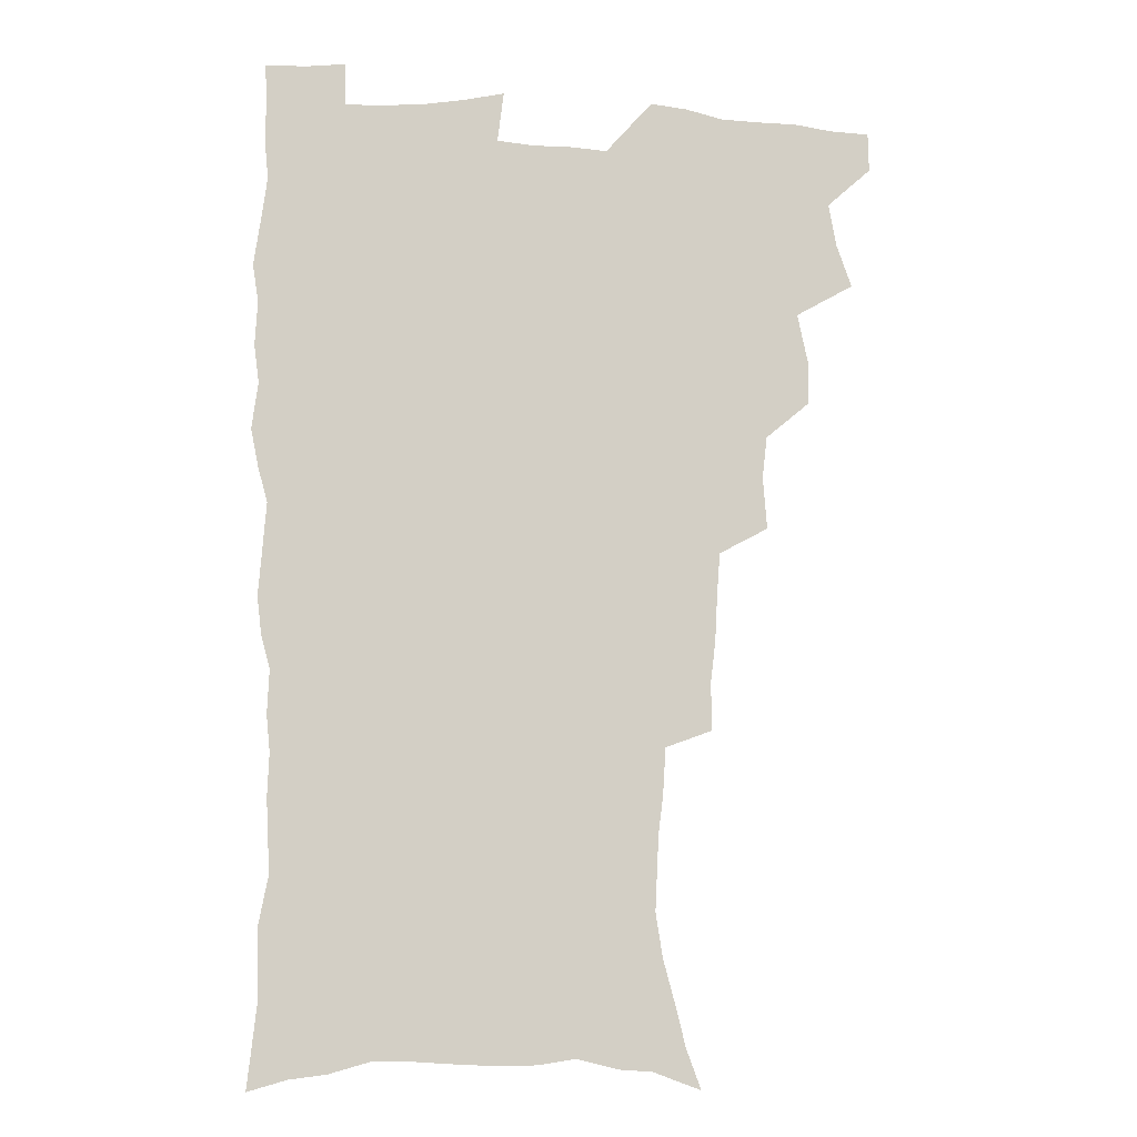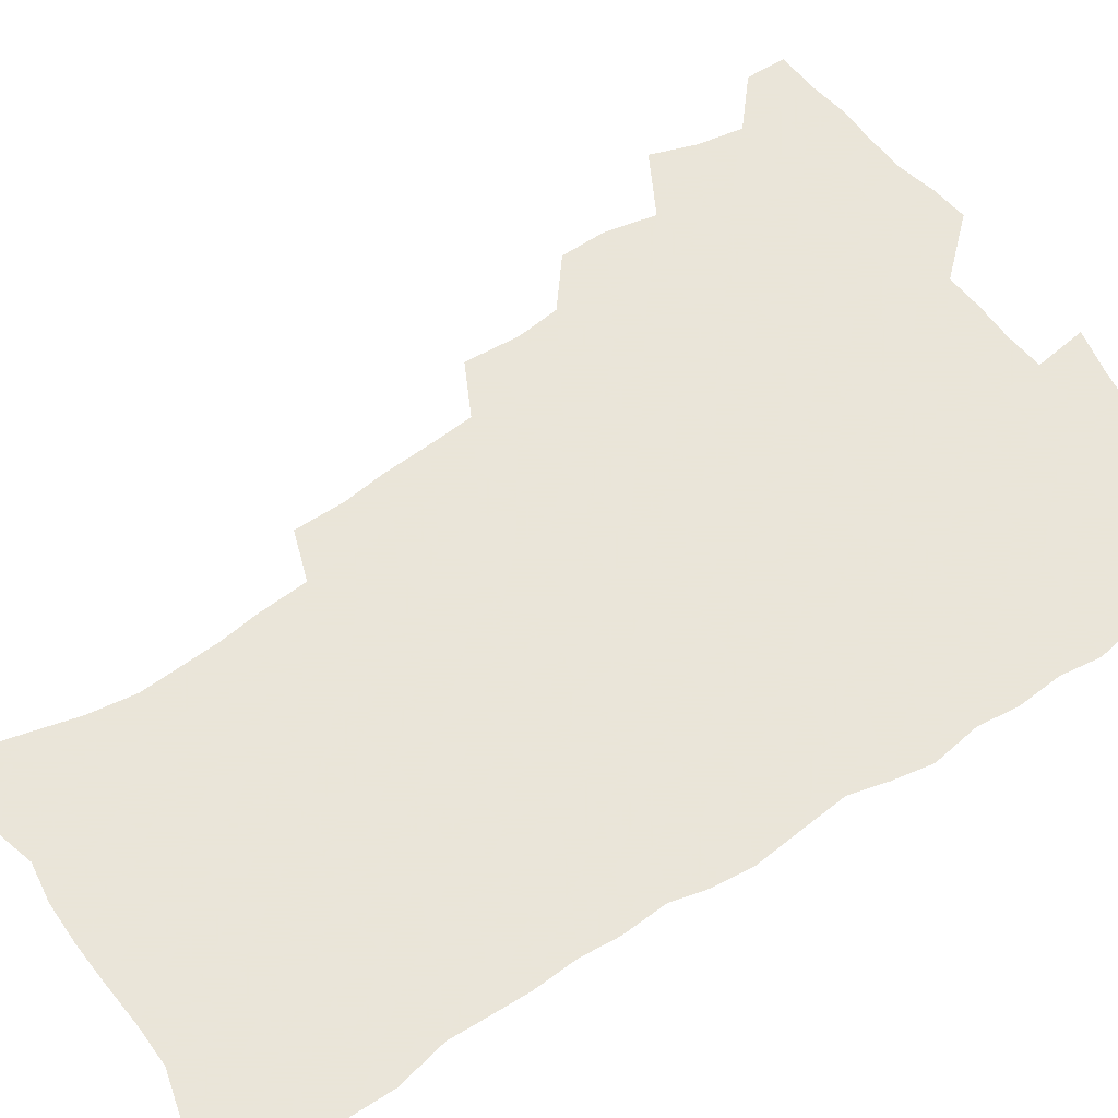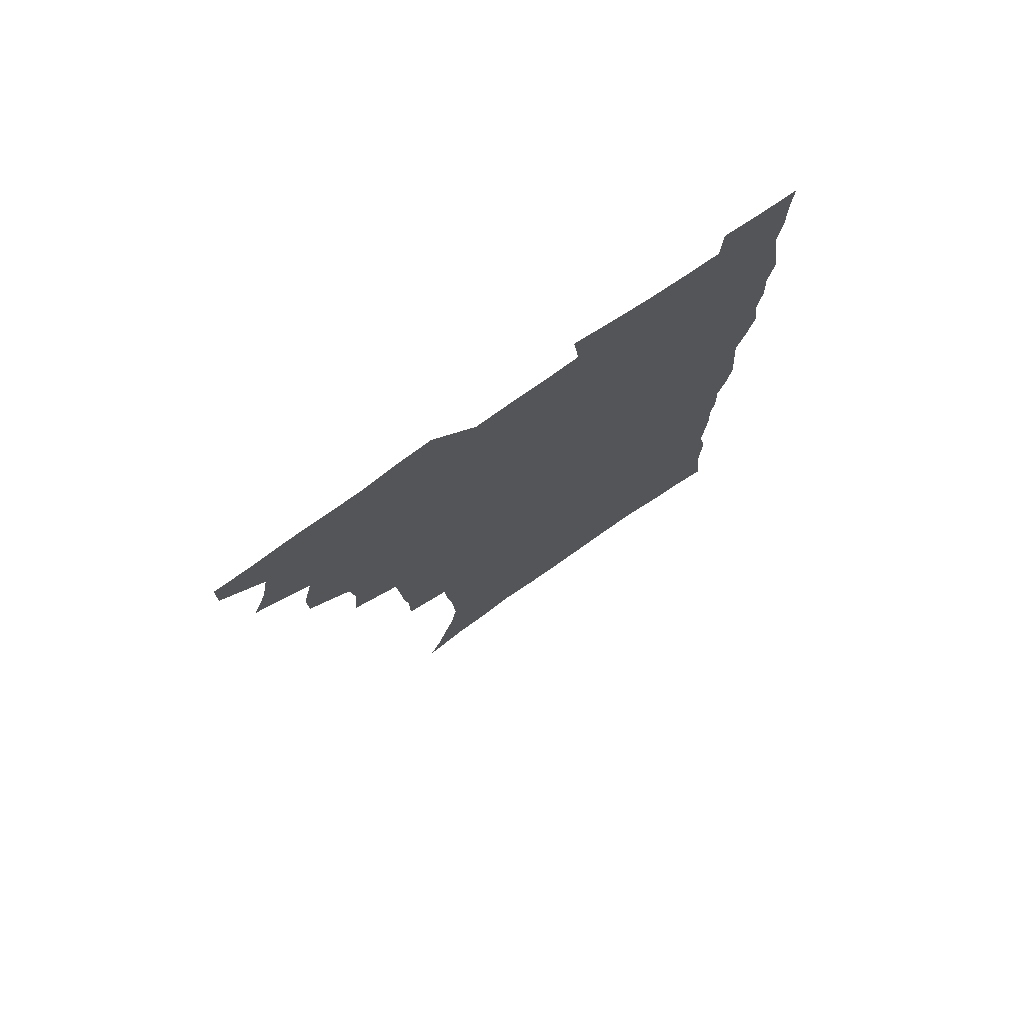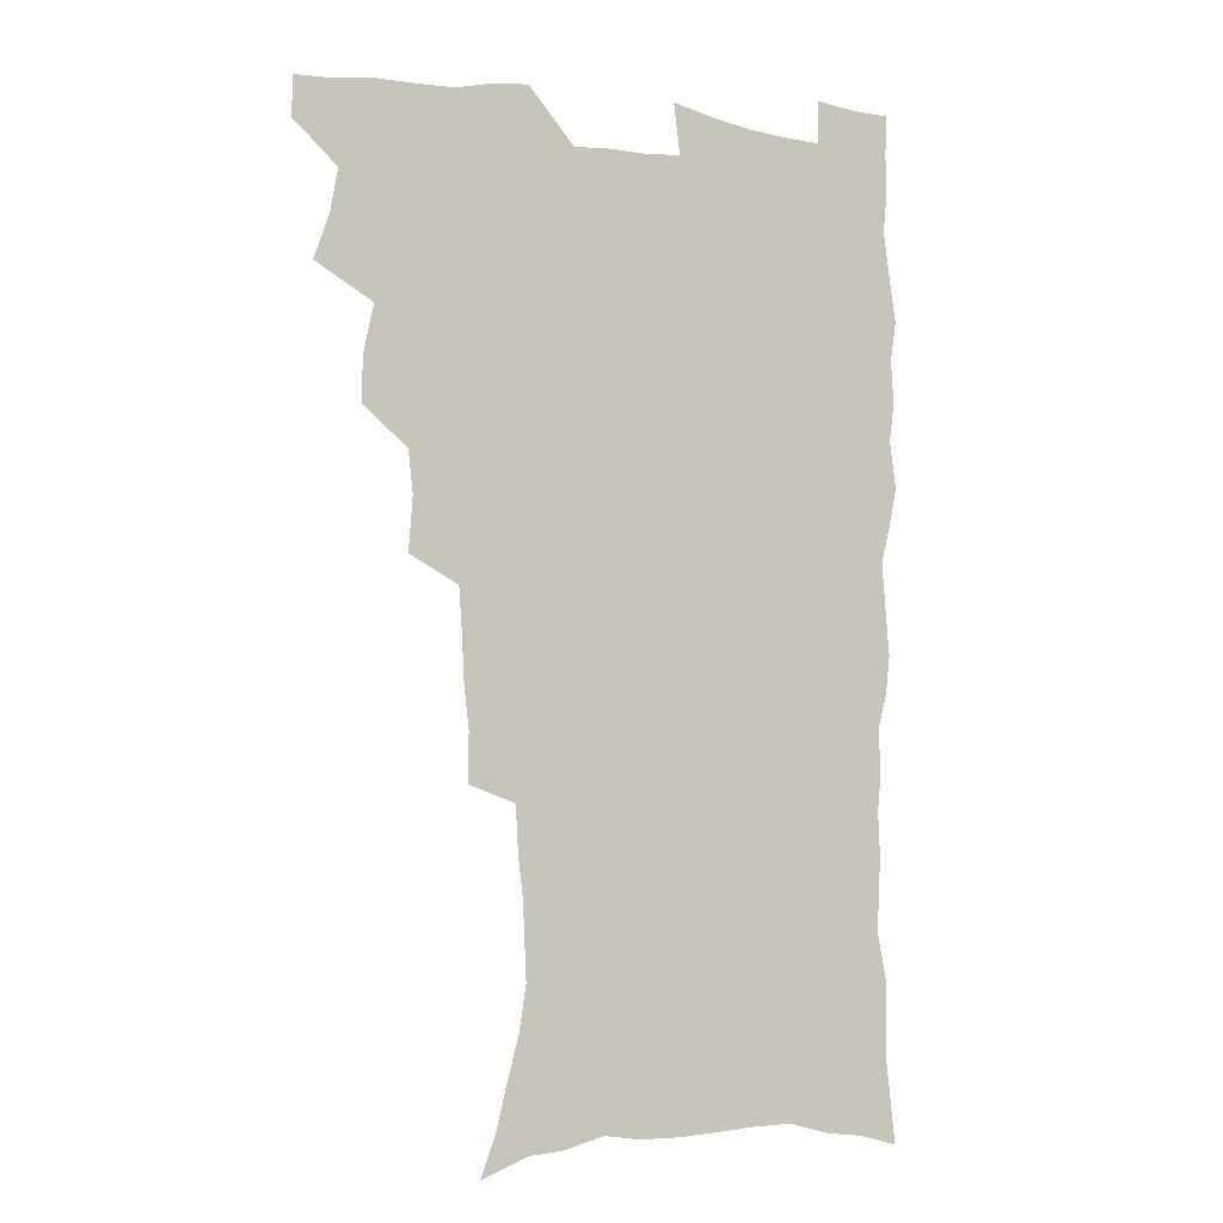
<metadata>
{"format":"obj","ext":"obj","renderer":"f3d","projection":"perspective","resolution":1024,"background":"white","views":[{"elev":-8.1,"azim":171.2,"up":"+Y"},{"elev":58.6,"azim":55.2,"up":"+Z"},{"elev":76.8,"azim":-34.8,"up":"+Y"},{"elev":-4.2,"azim":-27.3,"up":"+Y"}]}
</metadata>
<code>
v 480.1 538.2 0
v 480.5 553.1 0
v 488.3 490.1 0
v 494.1 506.5 0
v 497.2 523 0
v 497.3 538 0
v 495.8 553.6 0
v 506.6 442 0
v 506.5 458.5 0
v 510.6 477.5 0
v 514.6 494.1 0
v 512.3 508.2 0
v 514.1 523.4 0
v 513.2 538.1 0
v 510.5 555.7 0
v 523.8 391.7 0
v 525.4 411.9 0
v 523.6 427.8 0
v 527.4 447.3 0
v 527.5 463.4 0
v 527.2 478.8 0
v 528.5 494.3 0
v 529.4 509.3 0
v 529.4 523.7 0
v 528.5 537.9 0
v 525.7 555.8 0
v 546.6 312.7 0
v 546.8 331.4 0
v 544.9 347.1 0
v 544.1 364.3 0
v 542.9 381.5 0
v 542 398.9 0
v 542 416.2 0
v 545 435.5 0
v 543.1 449.6 0
v 544.5 465.7 0
v 545.2 481 0
v 543.8 495.3 0
v 544.5 509.8 0
v 544 524.3 0
v 542.7 539.1 0
v 540.5 556.3 0
v 551.8 177.9 0
v 557.5 193.3 0
v 561.3 208.6 0
v 566.2 226.8 0
v 568.9 244 0
v 568.3 258.1 0
v 567.6 273.3 0
v 565.7 288.1 0
v 564.7 306.1 0
v 563.9 323.9 0
v 562.3 339.4 0
v 561.4 355.6 0
v 560.3 371.7 0
v 559.5 388.1 0
v 559.8 405.4 0
v 559.6 421.6 0
v 559.3 437 0
v 561.2 453.7 0
v 559.9 467.4 0
v 560.5 482.2 0
v 561.6 496.5 0
v 559.8 510.8 0
v 558.5 525.6 0
v 557.1 540.9 0
v 554.7 559.6 0
v 570.3 184.9 0
v 572.1 197.8 0
v 579.5 219.4 0
v 581.7 236.1 0
v 582.5 251.8 0
v 582.4 267.3 0
v 580.8 281 0
v 578.9 295.2 0
v 579.4 314.7 0
v 578.5 330.8 0
v 577.6 346.1 0
v 577.1 362.2 0
v 575.4 376.6 0
v 575.7 393.8 0
v 574.4 408 0
v 575.3 424.8 0
v 574.7 439.3 0
v 575.2 454.6 0
v 575.2 469 0
v 575.6 483.4 0
v 575 497.3 0
v 575.3 511 0
v 573.9 525.4 0
v 572.1 541.1 0
v 569 561.2 0
v 583.1 185.8 0
v 590.5 207.6 0
v 594.4 226.6 0
v 594.7 240.9 0
v 596.2 259.4 0
v 595.1 272.6 0
v 593.8 286.4 0
v 593.5 303.8 0
v 592.3 318.5 0
v 591 332.7 0
v 592.1 351.8 0
v 591.1 365.7 0
v 589.9 380.5 0
v 589.8 396.3 0
v 589.9 411.7 0
v 590.1 427.2 0
v 589.4 441.1 0
v 589.6 455.7 0
v 590.4 470.8 0
v 590 484.1 0
v 589.5 497.8 0
v 589.1 511.7 0
v 587.9 526.4 0
v 587 540.8 0
v 599.3 189.9 0
v 604.3 210 0
v 606.6 227.9 0
v 607.5 244.4 0
v 607.7 260.1 0
v 607 274.4 0
v 606.5 290.4 0
v 606 306.1 0
v 605.5 322.6 0
v 605.6 339.6 0
v 604.7 351.7 0
v 604.3 368.2 0
v 603.9 383.6 0
v 604.3 399.9 0
v 603.7 412.9 0
v 603.9 428.2 0
v 603.6 442.3 0
v 603.5 456.4 0
v 603.8 470.5 0
v 603.9 484.4 0
v 604.1 498.1 0
v 603.4 512 0
v 602.1 527 0
v 601.2 541.7 0
v 613.7 187.8 0
v 618.2 212.9 0
v 619.5 230.7 0
v 619.8 245.9 0
v 620 262.4 0
v 619.5 276.9 0
v 618.8 291.4 0
v 618.6 308.9 0
v 618.4 325.9 0
v 618 340.6 0
v 617.5 353.8 0
v 617.4 369.5 0
v 617.2 384.3 0
v 617.1 399.6 0
v 616.9 412.7 0
v 617.4 429.2 0
v 617.2 442.7 0
v 617.5 457.4 0
v 617.7 471.1 0
v 617.6 484.5 0
v 617.7 498.3 0
v 617.8 511.9 0
v 617.7 525.6 0
v 616 541.6 0
v 629.3 187.6 0
v 631.5 211.8 0
v 632.1 230.9 0
v 632.2 247.4 0
v 632.2 263.7 0
v 631.8 278.3 0
v 631.5 294.6 0
v 631.1 309.8 0
v 630.9 325.6 0
v 630.6 340.4 0
v 630.4 355 0
v 630.3 369.7 0
v 630.3 385.5 0
v 630.3 399.5 0
v 630.4 414 0
v 630.6 429.5 0
v 630.7 443 0
v 631 457.2 0
v 631.2 470.9 0
v 631.3 484.5 0
v 631.6 498.3 0
v 631.6 511.9 0
v 631.6 525.5 0
v 630.3 542.9 0
v 627.9 562.2 0
v 645.1 188.4 0
v 645 213 0
v 644.8 230.9 0
v 644.8 245.9 0
v 644.4 263.4 0
v 644.3 279 0
v 643.9 294.3 0
v 643.4 311.1 0
v 643.4 325.7 0
v 643.4 339.6 0
v 643.3 354.1 0
v 643.2 370.3 0
v 643.3 385 0
v 643.5 399.4 0
v 643.7 413.9 0
v 643.8 428.9 0
v 644.2 442.7 0
v 644.4 457 0
v 644.9 470.7 0
v 645.2 485 0
v 645.5 498.4 0
v 645.5 511.8 0
v 645.6 526 0
v 645.3 541.4 0
v 644.1 558.7 0
v 660.6 189.5 0
v 658.7 211.6 0
v 657.9 228.9 0
v 657.2 245.5 0
v 658.8 257.4 0
v 656.8 277.4 0
v 656.5 293 0
v 656.2 308.6 0
v 655.8 324.8 0
v 655.9 339.6 0
v 656.1 354 0
v 656.2 369.1 0
v 656.4 383.8 0
v 657 397.8 0
v 657.1 412.8 0
v 657.7 427 0
v 657.8 441.7 0
v 658.6 455.4 0
v 658.6 470.2 0
v 658.9 484.2 0
v 659 498.1 0
v 659.6 512 0
v 659.8 526 0
v 660.2 540.1 0
v 659.8 556.1 0
v 675.5 189.7 0
v 672.9 208.9 0
v 670.7 228.5 0
v 671.1 242.2 0
v 670.6 257.8 0
v 668.6 278.5 0
v 669.1 291.7 0
v 668.2 308.9 0
v 668.1 323.7 0
v 668.7 337.9 0
v 669.3 351.8 0
v 668.9 367.9 0
v 669.9 381.7 0
v 670.4 396.1 0
v 672 409.4 0
v 671.9 424.5 0
v 671.6 440.2 0
v 672.5 454.2 0
v 672.7 468.8 0
v 672.3 484 0
v 673 497.6 0
v 673.6 511.5 0
v 674.3 525.7 0
v 674.6 540.2 0
v 675 554.9 0
v 691.5 185.2 0
v 687.8 205.1 0
v 684 226 0
v 684.1 240.5 0
v 682.9 257.4 0
v 683 272.4 0
v 681.7 289.4 0
v 682.2 303.7 0
v 680.6 321.1 0
v 682.7 333.7 0
v 682.9 348.6 0
v 684.1 362.7 0
v 683.8 378.4 0
v 684.7 392.8 0
v 685.8 407 0
v 685.7 422.8 0
v 686.9 436.8 0
v 686.9 452.2 0
v 687.4 466.9 0
v 687.1 482 0
v 688 496.2 0
v 688.1 510.8 0
v 688.8 525.1 0
v 689.2 539.4 0
v 689.8 554.4 0
v 690.2 570.7 0
v 705.8 183.5 0
v 702.5 201.6 0
v 701.1 217.8 0
v 699.6 234.2 0
v 696.9 252.4 0
v 697 267.2 0
v 696.7 282.5 0
v 696.2 298.4 0
v 697.2 312.7 0
v 697.5 327.7 0
v 698.2 342.4 0
v 700.4 356 0
v 700.3 371.8 0
v 700.1 387.8 0
v 700.9 403 0
v 700.8 418.9 0
v 701 434.3 0
v 703.5 448.2 0
v 703.6 463.6 0
v 701.7 480.2 0
v 703.8 494.1 0
v 703.7 509.3 0
v 703.4 524.5 0
v 703.6 538.8 0
v 705 553.9 0
v 705.7 569 0
v 721 179.3 0
v 719.2 195 0
v 717.4 210.9 0
v 717.3 224.9 0
v 717.7 239.2 0
v 713.9 258.1 0
v 714.7 272 0
v 715.3 286.5 0
v 714.5 302.8 0
v 715.9 317 0
v 715.1 333.8 0
v 718.5 346.7 0
v 720.1 361.4 0
v 718.6 379.1 0
v 717.2 397 0
v 720.8 410.7 0
v 723.7 425.1 0
v 721.2 443.1 0
v 723.1 457.8 0
v 722 474.4 0
v 724.2 489 0
v 721.6 506.2 0
v 719.2 523.5 0
v 720.6 538.5 0
v 720.2 553.6 0
v 720.8 568.7 0
f 5 6 1
f 1 6 2
f 6 7 2
f 10 11 3
f 3 11 4
f 11 12 4
f 4 12 5
f 12 13 5
f 5 13 6
f 13 14 6
f 6 14 7
f 14 15 7
f 18 19 8
f 8 19 9
f 19 20 9
f 9 20 10
f 20 21 10
f 10 21 11
f 21 22 11
f 11 22 12
f 22 23 12
f 12 23 13
f 23 24 13
f 13 24 14
f 24 25 14
f 14 25 15
f 25 26 15
f 31 32 16
f 16 32 17
f 32 33 17
f 17 33 18
f 33 34 18
f 18 34 19
f 34 35 19
f 19 35 20
f 35 36 20
f 20 36 21
f 36 37 21
f 21 37 22
f 37 38 22
f 22 38 23
f 38 39 23
f 23 39 24
f 39 40 24
f 24 40 25
f 40 41 25
f 25 41 26
f 41 42 26
f 51 52 27
f 27 52 28
f 52 53 28
f 28 53 29
f 53 54 29
f 29 54 30
f 54 55 30
f 30 55 31
f 55 56 31
f 31 56 32
f 56 57 32
f 32 57 33
f 57 58 33
f 33 58 34
f 58 59 34
f 34 59 35
f 59 60 35
f 35 60 36
f 60 61 36
f 36 61 37
f 61 62 37
f 37 62 38
f 62 63 38
f 38 63 39
f 63 64 39
f 39 64 40
f 64 65 40
f 40 65 41
f 65 66 41
f 41 66 42
f 66 67 42
f 43 68 44
f 68 69 44
f 44 69 45
f 69 70 45
f 45 70 46
f 70 71 46
f 46 71 47
f 71 72 47
f 47 72 48
f 72 73 48
f 48 73 49
f 73 74 49
f 49 74 50
f 74 75 50
f 50 75 51
f 75 76 51
f 51 76 52
f 76 77 52
f 52 77 53
f 77 78 53
f 53 78 54
f 78 79 54
f 54 79 55
f 79 80 55
f 55 80 56
f 80 81 56
f 56 81 57
f 81 82 57
f 57 82 58
f 82 83 58
f 58 83 59
f 83 84 59
f 59 84 60
f 84 85 60
f 60 85 61
f 85 86 61
f 61 86 62
f 86 87 62
f 62 87 63
f 87 88 63
f 63 88 64
f 88 89 64
f 64 89 65
f 89 90 65
f 65 90 66
f 90 91 66
f 66 91 67
f 91 92 67
f 68 93 69
f 93 94 69
f 69 94 70
f 94 95 70
f 70 95 71
f 95 96 71
f 71 96 72
f 96 97 72
f 72 97 73
f 97 98 73
f 73 98 74
f 98 99 74
f 74 99 75
f 99 100 75
f 75 100 76
f 100 101 76
f 76 101 77
f 101 102 77
f 77 102 78
f 102 103 78
f 78 103 79
f 103 104 79
f 79 104 80
f 104 105 80
f 80 105 81
f 105 106 81
f 81 106 82
f 106 107 82
f 82 107 83
f 107 108 83
f 83 108 84
f 108 109 84
f 84 109 85
f 109 110 85
f 85 110 86
f 110 111 86
f 86 111 87
f 111 112 87
f 87 112 88
f 112 113 88
f 88 113 89
f 113 114 89
f 89 114 90
f 114 115 90
f 90 115 91
f 115 116 91
f 91 116 92
f 93 117 94
f 117 118 94
f 94 118 95
f 118 119 95
f 95 119 96
f 119 120 96
f 96 120 97
f 120 121 97
f 97 121 98
f 121 122 98
f 98 122 99
f 122 123 99
f 99 123 100
f 123 124 100
f 100 124 101
f 124 125 101
f 101 125 102
f 125 126 102
f 102 126 103
f 126 127 103
f 103 127 104
f 127 128 104
f 104 128 105
f 128 129 105
f 105 129 106
f 129 130 106
f 106 130 107
f 130 131 107
f 107 131 108
f 131 132 108
f 108 132 109
f 132 133 109
f 109 133 110
f 133 134 110
f 110 134 111
f 134 135 111
f 111 135 112
f 135 136 112
f 112 136 113
f 136 137 113
f 113 137 114
f 137 138 114
f 114 138 115
f 138 139 115
f 115 139 116
f 139 140 116
f 117 141 118
f 141 142 118
f 118 142 119
f 142 143 119
f 119 143 120
f 143 144 120
f 120 144 121
f 144 145 121
f 121 145 122
f 145 146 122
f 122 146 123
f 146 147 123
f 123 147 124
f 147 148 124
f 124 148 125
f 148 149 125
f 125 149 126
f 149 150 126
f 126 150 127
f 150 151 127
f 127 151 128
f 151 152 128
f 128 152 129
f 152 153 129
f 129 153 130
f 153 154 130
f 130 154 131
f 154 155 131
f 131 155 132
f 155 156 132
f 132 156 133
f 156 157 133
f 133 157 134
f 157 158 134
f 134 158 135
f 158 159 135
f 135 159 136
f 159 160 136
f 136 160 137
f 160 161 137
f 137 161 138
f 161 162 138
f 138 162 139
f 162 163 139
f 139 163 140
f 163 164 140
f 141 165 142
f 165 166 142
f 142 166 143
f 166 167 143
f 143 167 144
f 167 168 144
f 144 168 145
f 168 169 145
f 145 169 146
f 169 170 146
f 146 170 147
f 170 171 147
f 147 171 148
f 171 172 148
f 148 172 149
f 172 173 149
f 149 173 150
f 173 174 150
f 150 174 151
f 174 175 151
f 151 175 152
f 175 176 152
f 152 176 153
f 176 177 153
f 153 177 154
f 177 178 154
f 154 178 155
f 178 179 155
f 155 179 156
f 179 180 156
f 156 180 157
f 180 181 157
f 157 181 158
f 181 182 158
f 158 182 159
f 182 183 159
f 159 183 160
f 183 184 160
f 160 184 161
f 184 185 161
f 161 185 162
f 185 186 162
f 162 186 163
f 186 187 163
f 163 187 164
f 187 188 164
f 165 190 166
f 190 191 166
f 166 191 167
f 191 192 167
f 167 192 168
f 192 193 168
f 168 193 169
f 193 194 169
f 169 194 170
f 194 195 170
f 170 195 171
f 195 196 171
f 171 196 172
f 196 197 172
f 172 197 173
f 197 198 173
f 173 198 174
f 198 199 174
f 174 199 175
f 199 200 175
f 175 200 176
f 200 201 176
f 176 201 177
f 201 202 177
f 177 202 178
f 202 203 178
f 178 203 179
f 203 204 179
f 179 204 180
f 204 205 180
f 180 205 181
f 205 206 181
f 181 206 182
f 206 207 182
f 182 207 183
f 207 208 183
f 183 208 184
f 208 209 184
f 184 209 185
f 209 210 185
f 185 210 186
f 210 211 186
f 186 211 187
f 211 212 187
f 187 212 188
f 212 213 188
f 188 213 189
f 213 214 189
f 190 215 191
f 215 216 191
f 191 216 192
f 216 217 192
f 192 217 193
f 217 218 193
f 193 218 194
f 218 219 194
f 194 219 195
f 219 220 195
f 195 220 196
f 220 221 196
f 196 221 197
f 221 222 197
f 197 222 198
f 222 223 198
f 198 223 199
f 223 224 199
f 199 224 200
f 224 225 200
f 200 225 201
f 225 226 201
f 201 226 202
f 226 227 202
f 202 227 203
f 227 228 203
f 203 228 204
f 228 229 204
f 204 229 205
f 229 230 205
f 205 230 206
f 230 231 206
f 206 231 207
f 231 232 207
f 207 232 208
f 232 233 208
f 208 233 209
f 233 234 209
f 209 234 210
f 234 235 210
f 210 235 211
f 235 236 211
f 211 236 212
f 236 237 212
f 212 237 213
f 237 238 213
f 213 238 214
f 238 239 214
f 215 240 216
f 240 241 216
f 216 241 217
f 241 242 217
f 217 242 218
f 242 243 218
f 218 243 219
f 243 244 219
f 219 244 220
f 244 245 220
f 220 245 221
f 245 246 221
f 221 246 222
f 246 247 222
f 222 247 223
f 247 248 223
f 223 248 224
f 248 249 224
f 224 249 225
f 249 250 225
f 225 250 226
f 250 251 226
f 226 251 227
f 251 252 227
f 227 252 228
f 252 253 228
f 228 253 229
f 253 254 229
f 229 254 230
f 254 255 230
f 230 255 231
f 255 256 231
f 231 256 232
f 256 257 232
f 232 257 233
f 257 258 233
f 233 258 234
f 258 259 234
f 234 259 235
f 259 260 235
f 235 260 236
f 260 261 236
f 236 261 237
f 261 262 237
f 237 262 238
f 262 263 238
f 238 263 239
f 263 264 239
f 240 265 241
f 265 266 241
f 241 266 242
f 266 267 242
f 242 267 243
f 267 268 243
f 243 268 244
f 268 269 244
f 244 269 245
f 269 270 245
f 245 270 246
f 270 271 246
f 246 271 247
f 271 272 247
f 247 272 248
f 272 273 248
f 248 273 249
f 273 274 249
f 249 274 250
f 274 275 250
f 250 275 251
f 275 276 251
f 251 276 252
f 276 277 252
f 252 277 253
f 277 278 253
f 253 278 254
f 278 279 254
f 254 279 255
f 279 280 255
f 255 280 256
f 280 281 256
f 256 281 257
f 281 282 257
f 257 282 258
f 282 283 258
f 258 283 259
f 283 284 259
f 259 284 260
f 284 285 260
f 260 285 261
f 285 286 261
f 261 286 262
f 286 287 262
f 262 287 263
f 287 288 263
f 263 288 264
f 288 289 264
f 265 291 266
f 291 292 266
f 266 292 267
f 292 293 267
f 267 293 268
f 293 294 268
f 268 294 269
f 294 295 269
f 269 295 270
f 295 296 270
f 270 296 271
f 296 297 271
f 271 297 272
f 297 298 272
f 272 298 273
f 298 299 273
f 273 299 274
f 299 300 274
f 274 300 275
f 300 301 275
f 275 301 276
f 301 302 276
f 276 302 277
f 302 303 277
f 277 303 278
f 303 304 278
f 278 304 279
f 304 305 279
f 279 305 280
f 305 306 280
f 280 306 281
f 306 307 281
f 281 307 282
f 307 308 282
f 282 308 283
f 308 309 283
f 283 309 284
f 309 310 284
f 284 310 285
f 310 311 285
f 285 311 286
f 311 312 286
f 286 312 287
f 312 313 287
f 287 313 288
f 313 314 288
f 288 314 289
f 314 315 289
f 289 315 290
f 315 316 290
f 291 317 292
f 317 318 292
f 292 318 293
f 318 319 293
f 293 319 294
f 319 320 294
f 294 320 295
f 320 321 295
f 295 321 296
f 321 322 296
f 296 322 297
f 322 323 297
f 297 323 298
f 323 324 298
f 298 324 299
f 324 325 299
f 299 325 300
f 325 326 300
f 300 326 301
f 326 327 301
f 301 327 302
f 327 328 302
f 302 328 303
f 328 329 303
f 303 329 304
f 329 330 304
f 304 330 305
f 330 331 305
f 305 331 306
f 331 332 306
f 306 332 307
f 332 333 307
f 307 333 308
f 333 334 308
f 308 334 309
f 334 335 309
f 309 335 310
f 335 336 310
f 310 336 311
f 336 337 311
f 311 337 312
f 337 338 312
f 312 338 313
f 338 339 313
f 313 339 314
f 339 340 314
f 314 340 315
f 340 341 315
f 315 341 316
f 341 342 316

</code>
